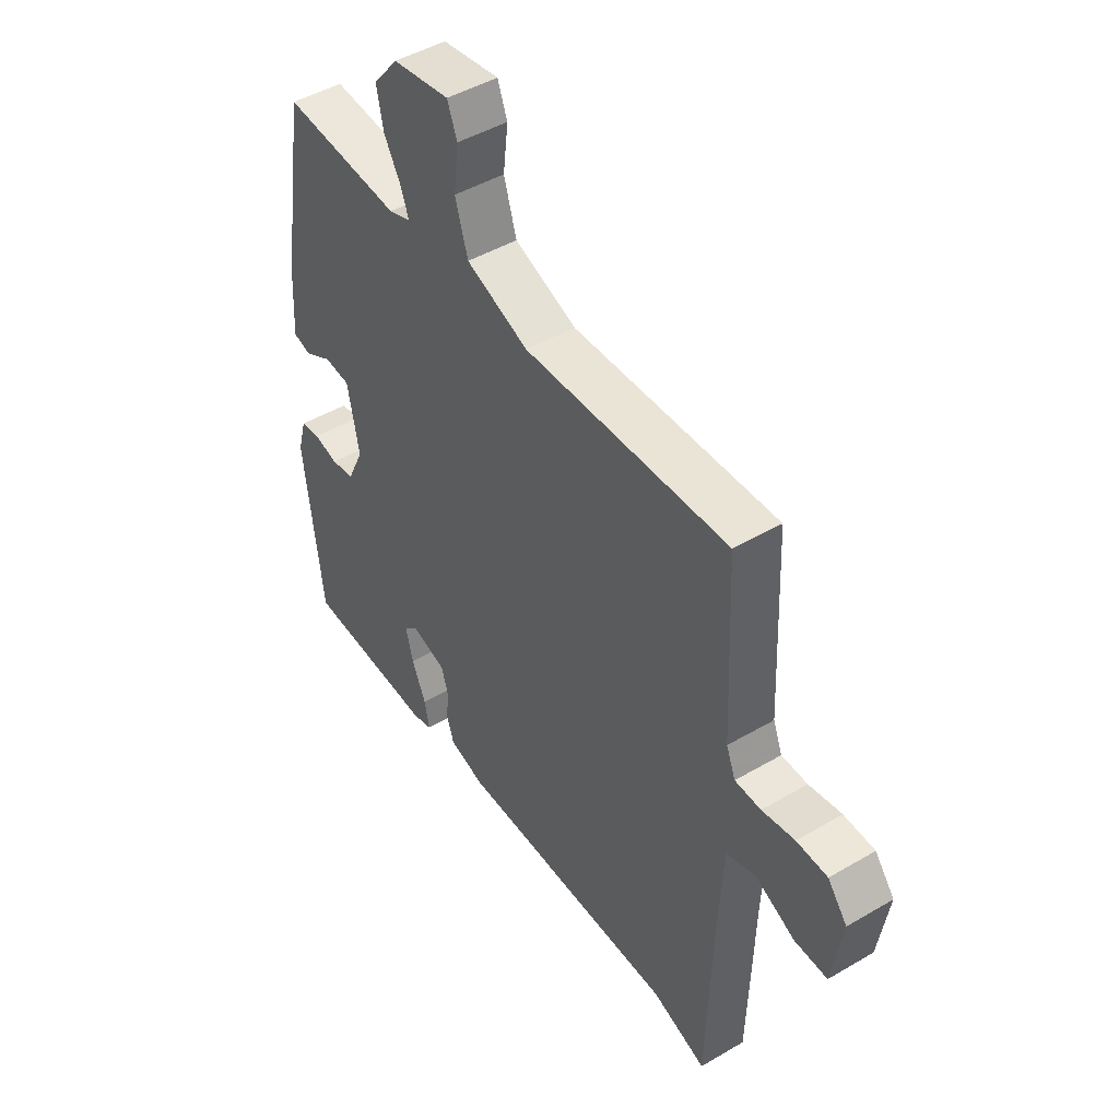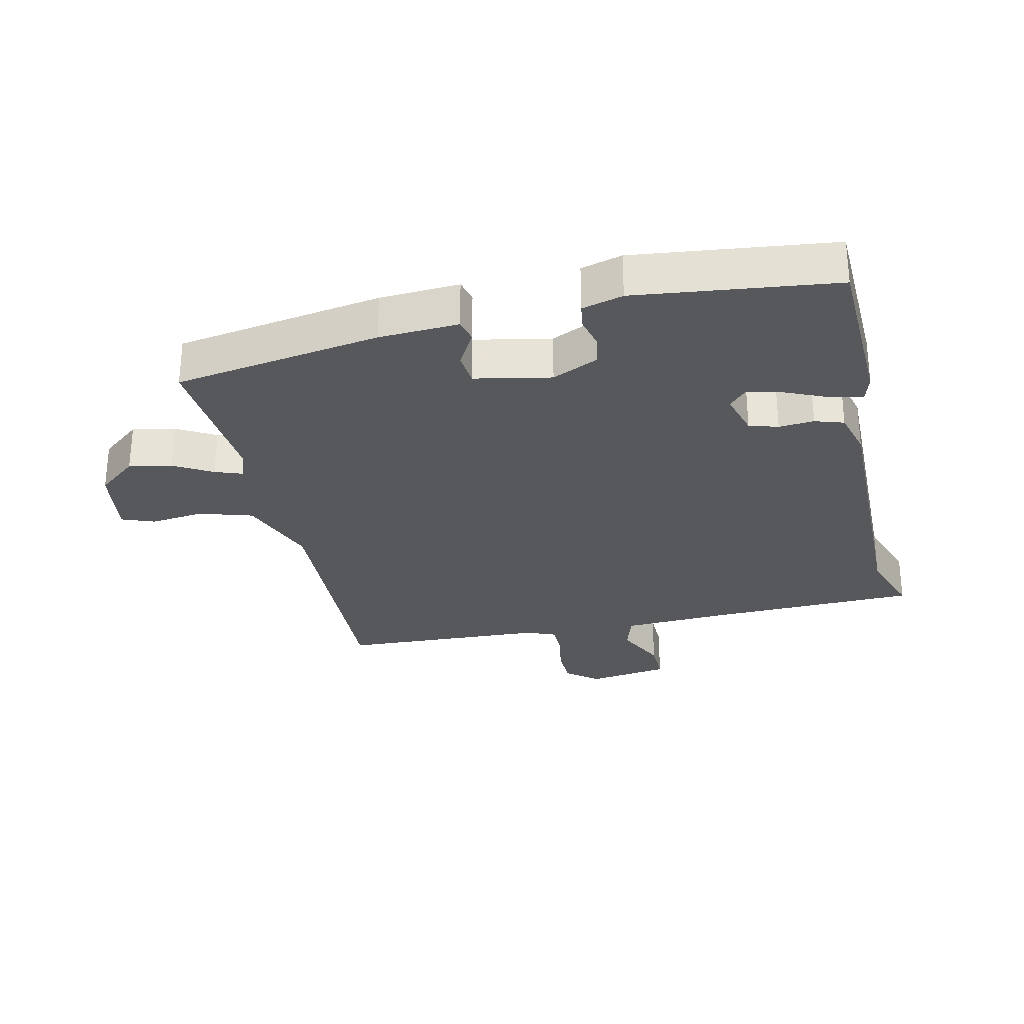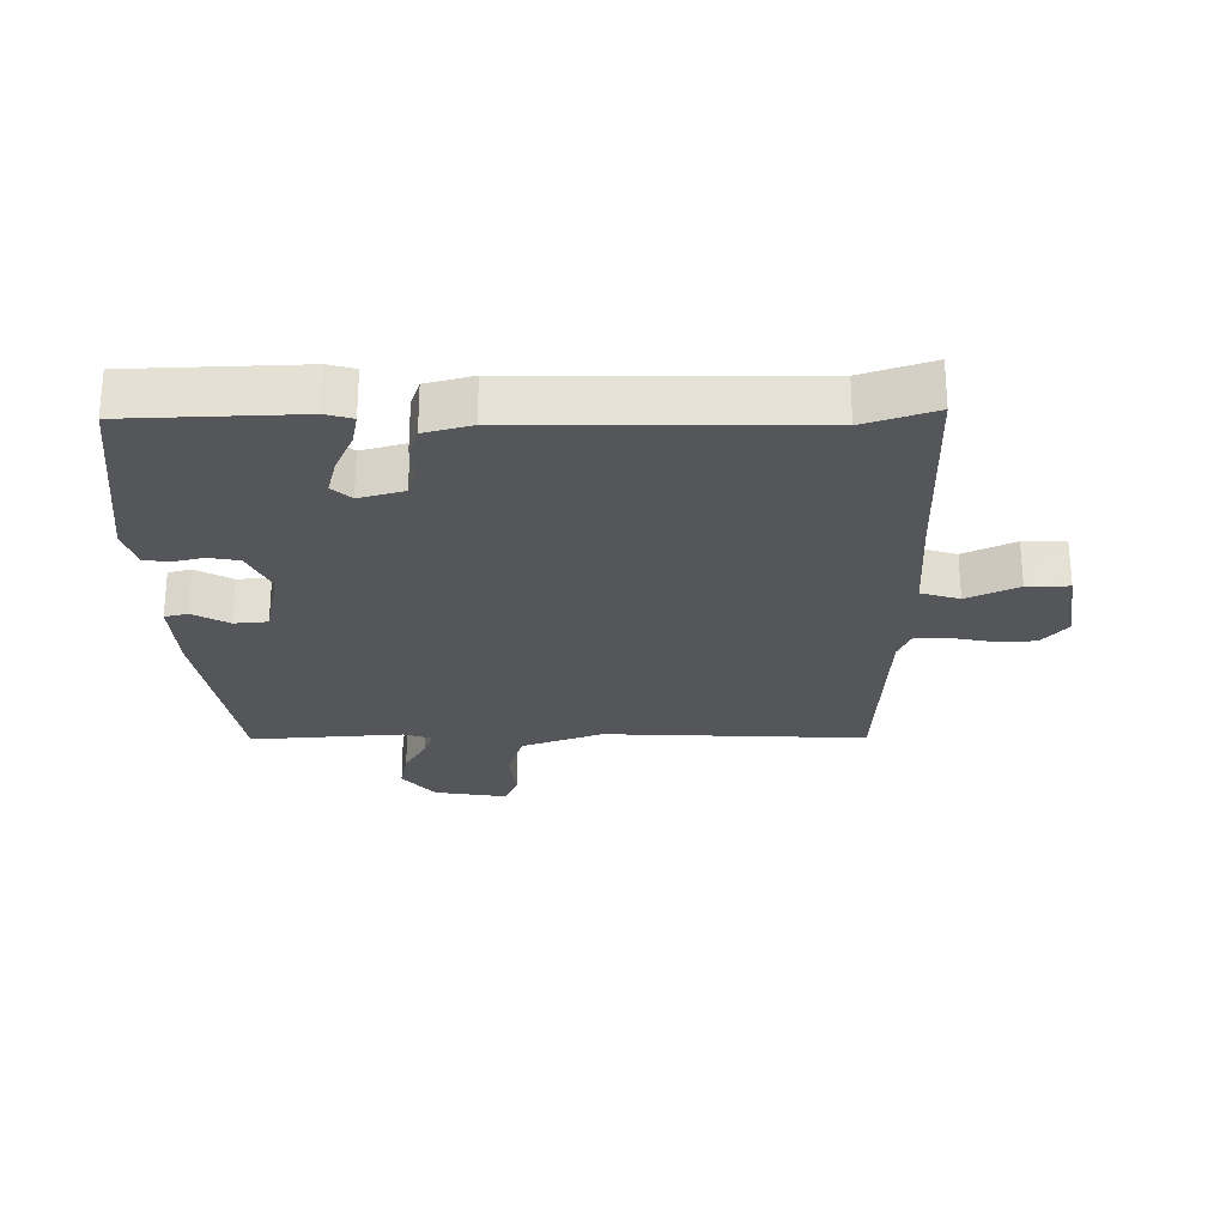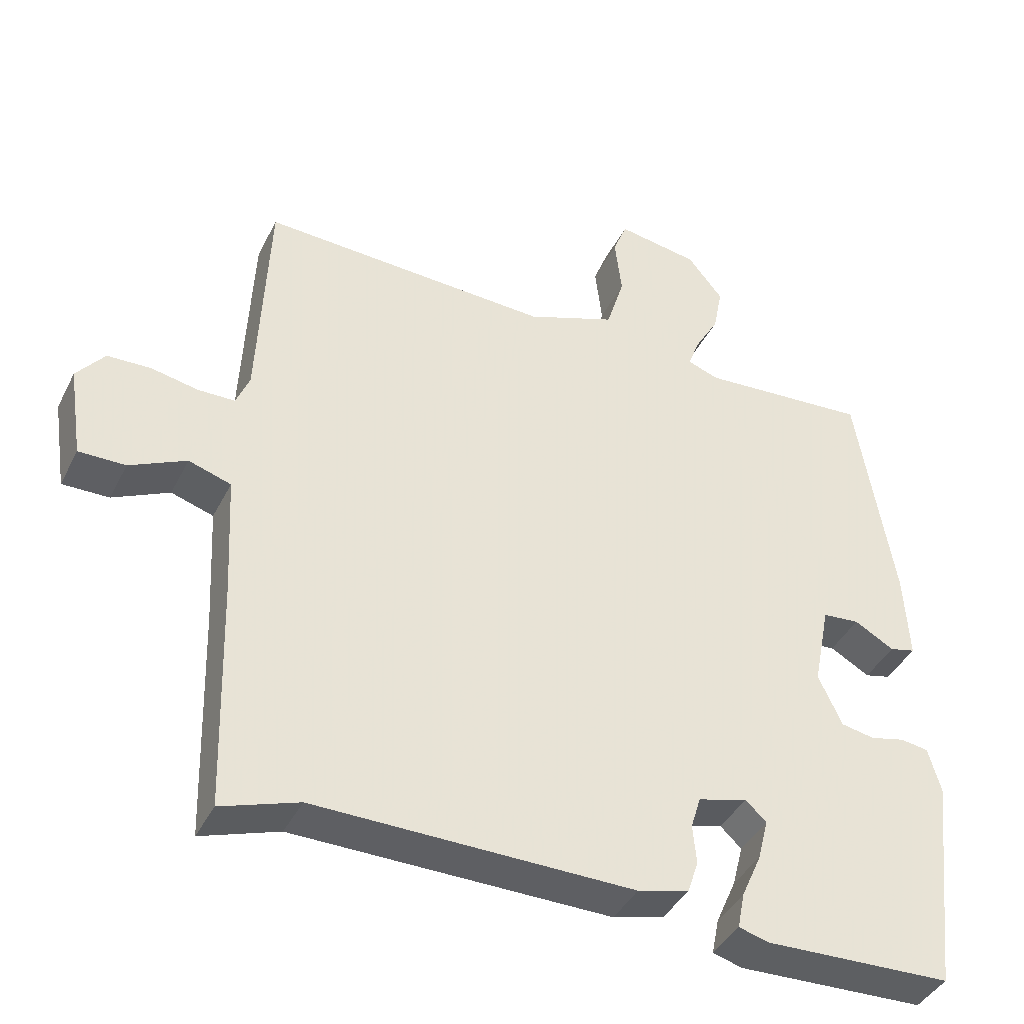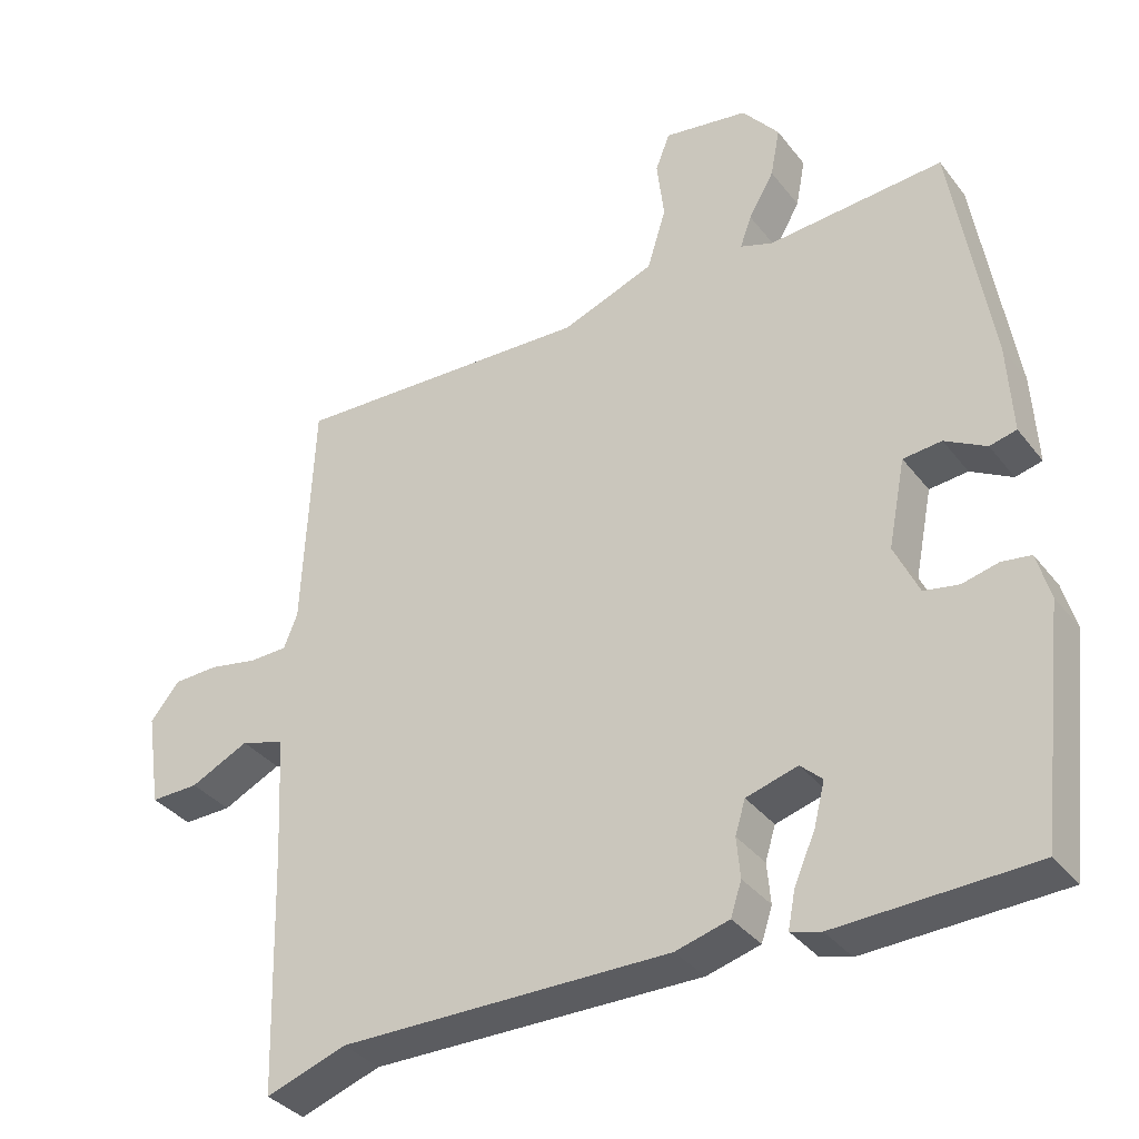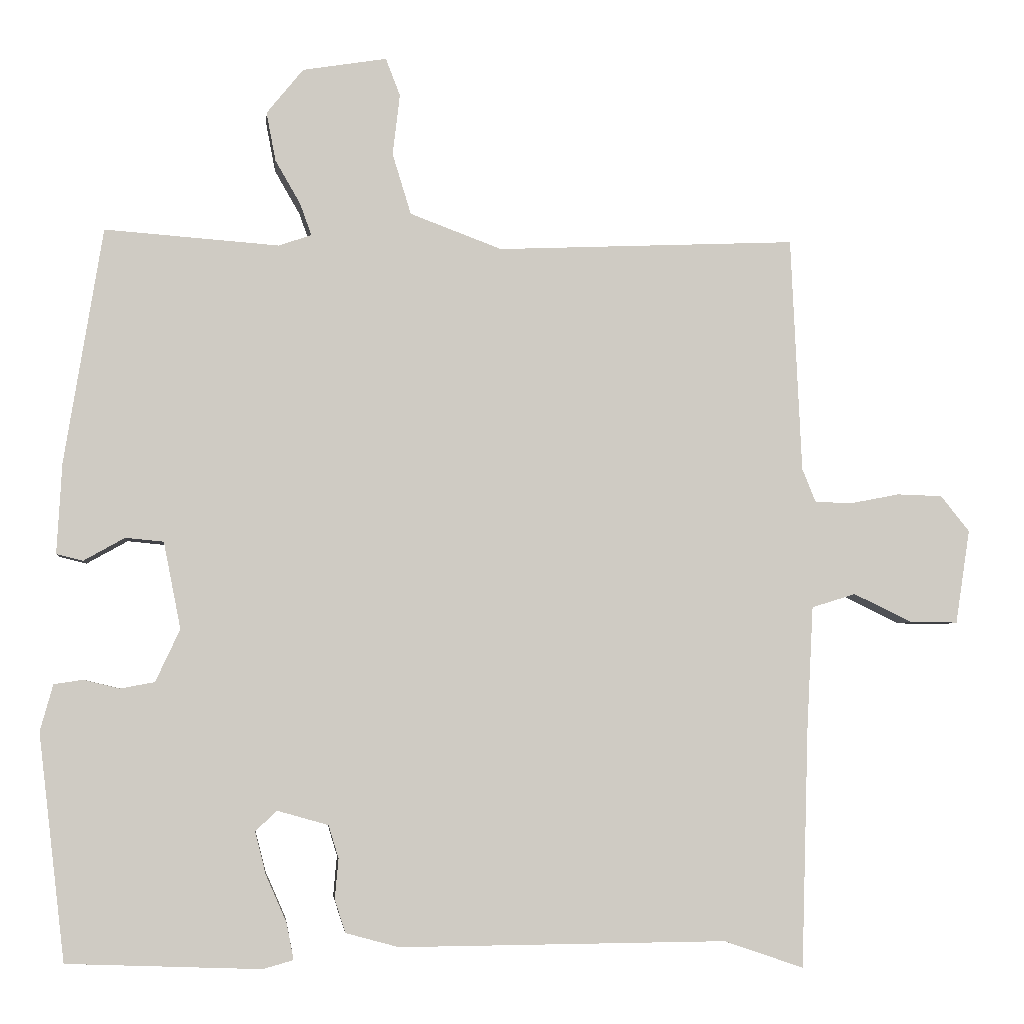
<metadata>
{"format":"obj","ext":"obj","renderer":"f3d","projection":"perspective","resolution":1024,"background":"white","views":[{"elev":46.7,"azim":-123.7,"up":"+Z"},{"elev":-28.5,"azim":102.7,"up":"+Y"},{"elev":-25.4,"azim":-179.6,"up":"+Y"},{"elev":-41.0,"azim":-24.9,"up":"+Z"},{"elev":-35.5,"azim":32.5,"up":"+Z"},{"elev":-4.5,"azim":174.1,"up":"+Z"}]}
</metadata>
<code>
v -0.415 0.07 -0.471
v -0.526 0.07 -0.509
v -0.536 0.07 -0.174
v -0.545 0.07 -0.003
v -0.606 0.07 0.016
v -0.687 0.07 -0.023
v -0.754 0.07 -0.024
v -0.774 0.07 0.107
v -0.734 0.07 0.157
v -0.671 0.07 0.159
v -0.604 0.07 0.146
v -0.551 0.07 0.147
v -0.532 0.07 0.194
v -0.517 0.07 0.521
v -0.1 0.07 0.503
v 0.028 0.07 0.551
v 0.054 0.07 0.636
v 0.044 0.07 0.721
v 0.064 0.07 0.773
v 0.181 0.07 0.754
v 0.232 0.07 0.691
v 0.219 0.07 0.623
v 0.184 0.07 0.562
v 0.168 0.07 0.518
v 0.213 0.07 0.502
v 0.456 0.07 0.52
v 0.509 0.07 0.192
v 0.516 0.07 0.066
v 0.479 0.07 0.057
v 0.422 0.07 0.089
v 0.369 0.07 0.084
v 0.345 0.07 -0.037
v 0.379 0.07 -0.11
v 0.427 0.07 -0.119
v 0.477 0.07 -0.107
v 0.517 0.07 -0.113
v 0.535 0.07 -0.178
v 0.498 0.07 -0.493
v 0.228 0.07 -0.503
v 0.186 0.07 -0.491
v 0.196 0.07 -0.44
v 0.225 0.07 -0.374
v 0.24 0.07 -0.315
v 0.21 0.07 -0.287
v 0.139 0.07 -0.307
v 0.125 0.07 -0.353
v 0.13 0.07 -0.409
v 0.115 0.07 -0.455
v 0.041 0.07 -0.475
v -0.415 0 -0.471
v -0.526 0 -0.509
v -0.536 0 -0.174
v -0.545 0 -0.003
v -0.606 0 0.016
v -0.687 0 -0.023
v -0.754 0 -0.024
v -0.774 0 0.107
v -0.734 0 0.157
v -0.671 0 0.159
v -0.604 0 0.146
v -0.551 0 0.147
v -0.532 0 0.194
v -0.517 0 0.521
v -0.1 0 0.503
v 0.028 0 0.551
v 0.054 0 0.636
v 0.044 0 0.721
v 0.064 0 0.773
v 0.181 0 0.754
v 0.232 0 0.691
v 0.219 0 0.623
v 0.184 0 0.562
v 0.168 0 0.518
v 0.213 0 0.502
v 0.456 0 0.52
v 0.509 0 0.192
v 0.516 0 0.066
v 0.479 0 0.057
v 0.422 0 0.089
v 0.369 0 0.084
v 0.345 0 -0.037
v 0.379 0 -0.11
v 0.427 0 -0.119
v 0.477 0 -0.107
v 0.517 0 -0.113
v 0.535 0 -0.178
v 0.498 0 -0.493
v 0.228 0 -0.503
v 0.186 0 -0.491
v 0.196 0 -0.44
v 0.225 0 -0.374
v 0.24 0 -0.315
v 0.21 0 -0.287
v 0.139 0 -0.307
v 0.125 0 -0.353
v 0.13 0 -0.409
v 0.115 0 -0.455
v 0.041 0 -0.475
f 48 49 1
f 47 48 1
f 46 47 1
f 45 46 1
f 40 41 42
f 39 40 42
f 38 39 42
f 37 38 42
f 36 37 42
f 35 36 42
f 34 35 42
f 33 34 42 43
f 32 33 43 44
f 28 29 30
f 27 28 30
f 26 27 30
f 25 26 30
f 24 25 30 31
f 21 22 23
f 20 21 23
f 19 20 23
f 18 19 23
f 17 18 23
f 16 17 23 24
f 32 44 45
f 31 32 45
f 24 31 45
f 16 24 45
f 15 16 45
f 9 10 11
f 8 9 11
f 7 8 11
f 6 7 11
f 5 6 11
f 4 5 11 12
f 3 4 12 13
f 13 14 15
f 3 13 15
f 2 3 15
f 1 2 15
f 1 15 45
f 50 98 97
f 50 97 96
f 50 96 95
f 50 95 94
f 91 90 89
f 91 89 88
f 91 88 87
f 91 87 86
f 91 86 85
f 91 85 84
f 91 84 83
f 92 91 83 82
f 93 92 82 81
f 79 78 77
f 79 77 76
f 79 76 75
f 79 75 74
f 80 79 74 73
f 72 71 70
f 72 70 69
f 72 69 68
f 72 68 67
f 72 67 66
f 73 72 66 65
f 94 93 81
f 94 81 80
f 94 80 73
f 94 73 65
f 94 65 64
f 60 59 58
f 60 58 57
f 60 57 56
f 60 56 55
f 60 55 54
f 61 60 54 53
f 62 61 53 52
f 64 63 62
f 64 62 52
f 64 52 51
f 64 51 50
f 94 64 50
f 1 50 51 2
f 2 51 52 3
f 3 52 53 4
f 4 53 54 5
f 5 54 55 6
f 6 55 56 7
f 7 56 57 8
f 8 57 58 9
f 9 58 59 10
f 10 59 60 11
f 11 60 61 12
f 12 61 62 13
f 13 62 63 14
f 14 63 64 15
f 15 64 65 16
f 16 65 66 17
f 17 66 67 18
f 18 67 68 19
f 19 68 69 20
f 20 69 70 21
f 21 70 71 22
f 22 71 72 23
f 23 72 73 24
f 24 73 74 25
f 25 74 75 26
f 26 75 76 27
f 27 76 77 28
f 28 77 78 29
f 29 78 79 30
f 30 79 80 31
f 31 80 81 32
f 32 81 82 33
f 33 82 83 34
f 34 83 84 35
f 35 84 85 36
f 36 85 86 37
f 37 86 87 38
f 38 87 88 39
f 39 88 89 40
f 40 89 90 41
f 41 90 91 42
f 42 91 92 43
f 43 92 93 44
f 44 93 94 45
f 45 94 95 46
f 46 95 96 47
f 47 96 97 48
f 48 97 98 49
f 49 98 50 1

</code>
